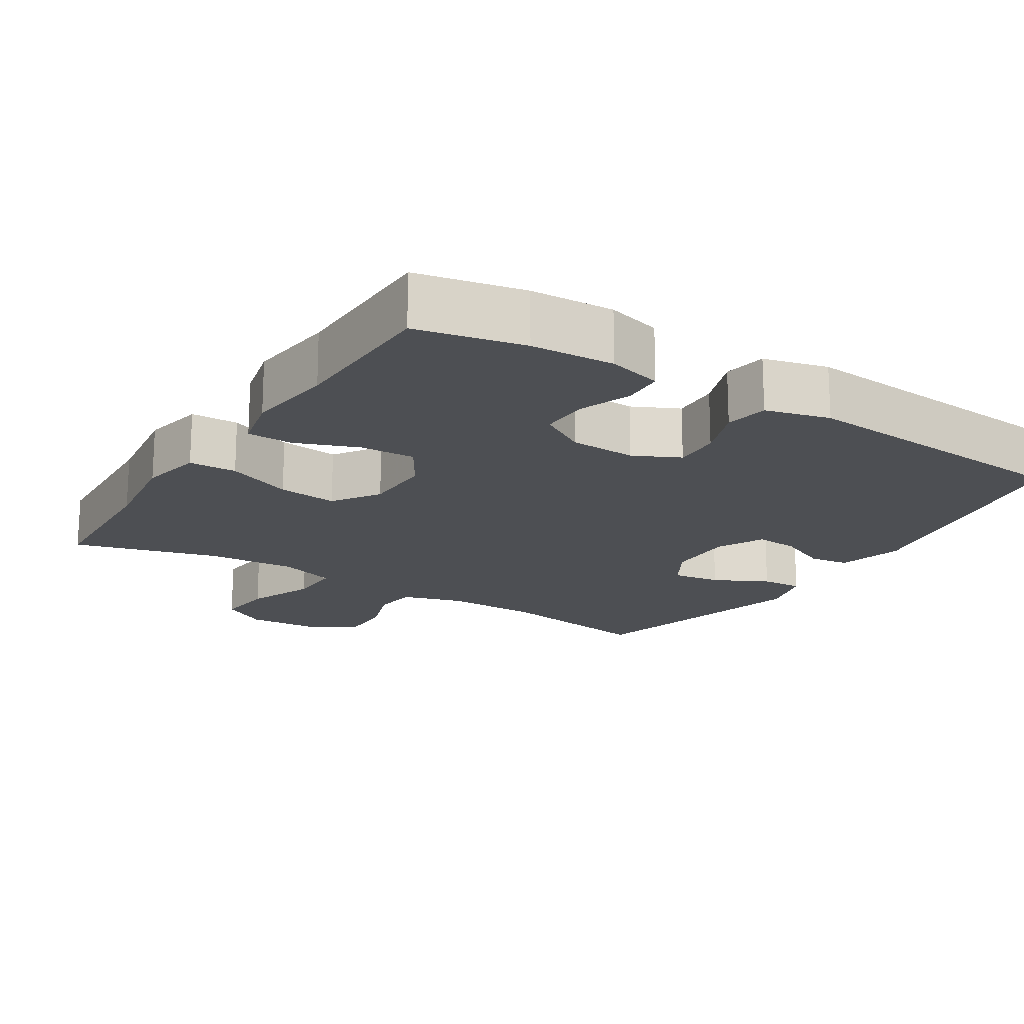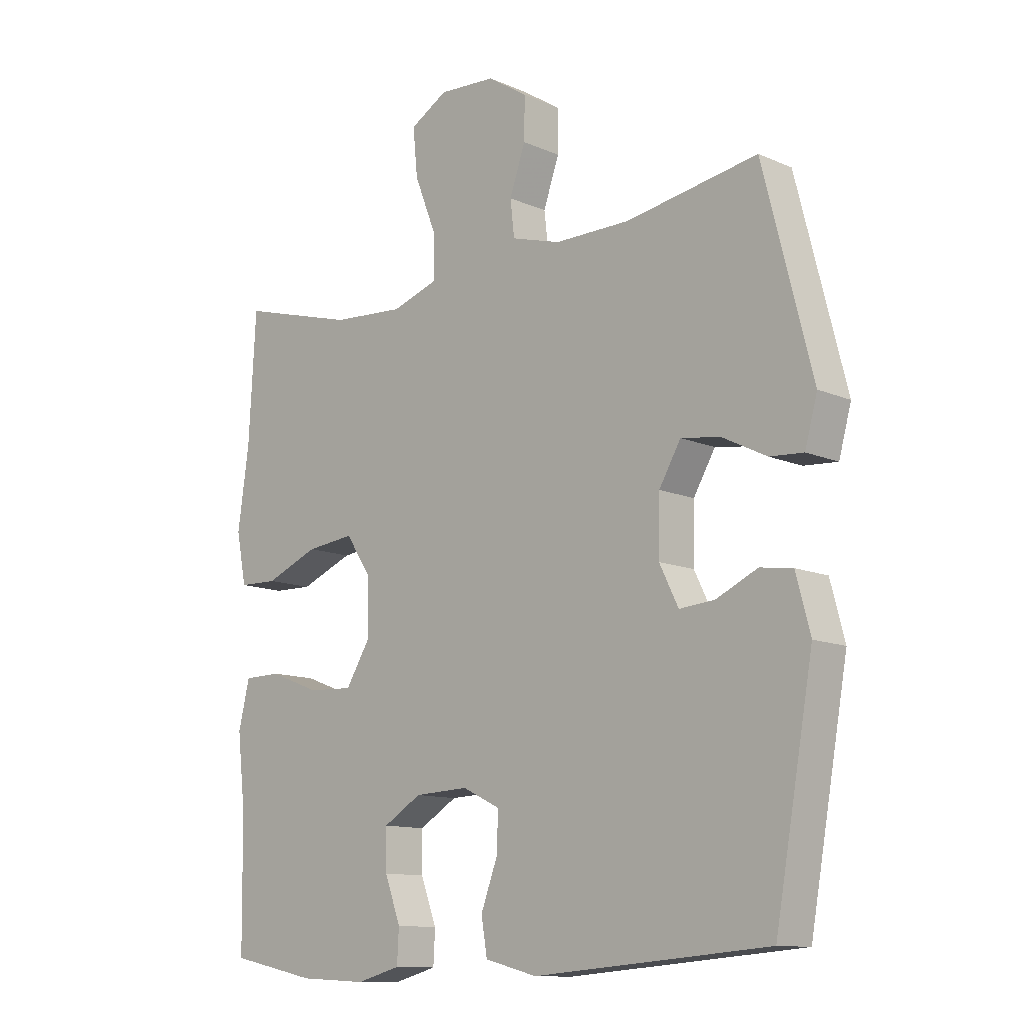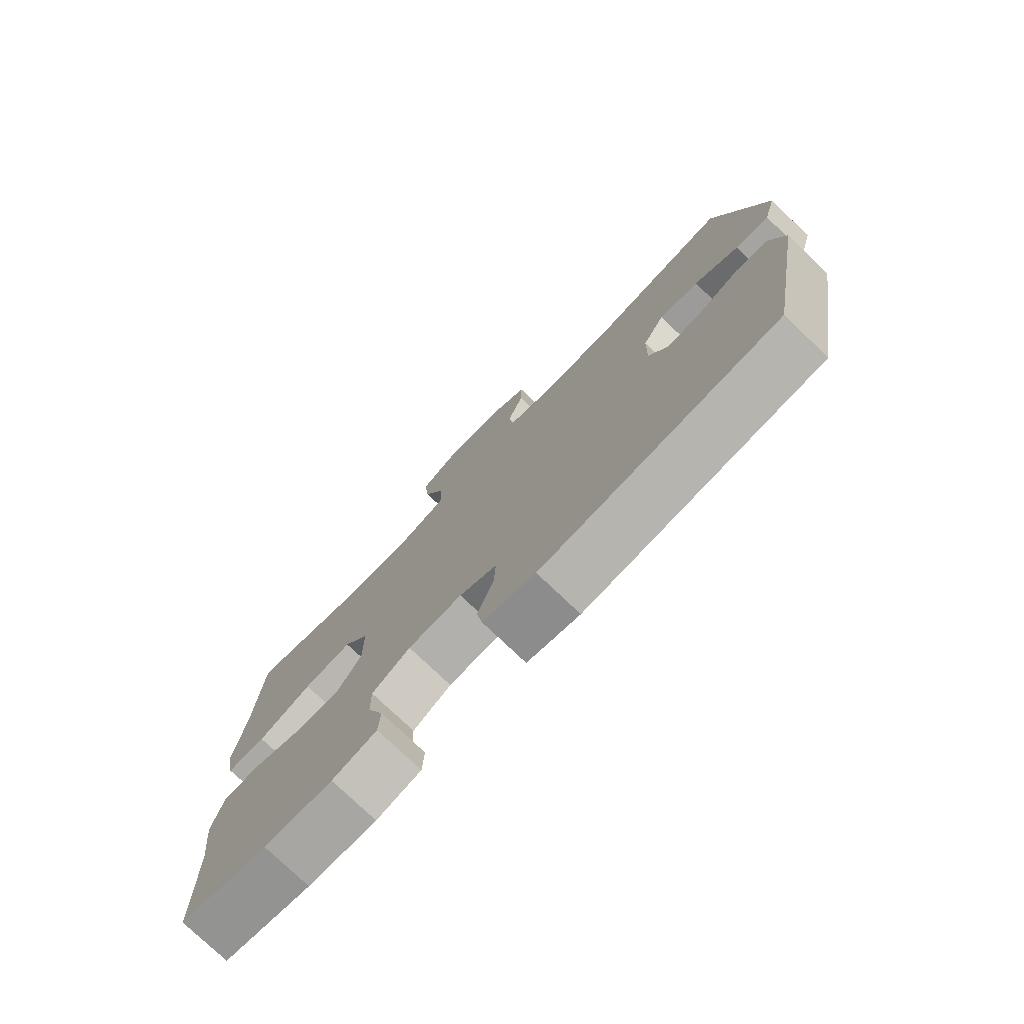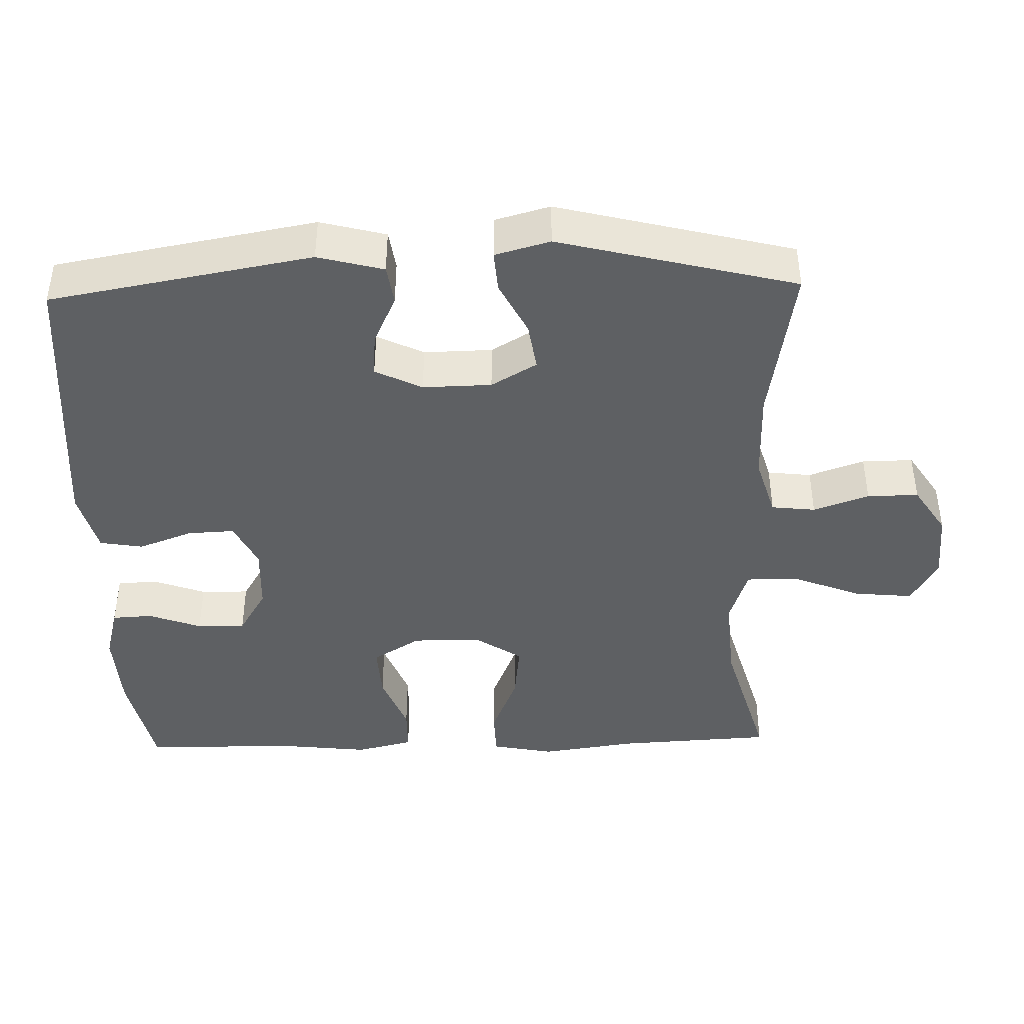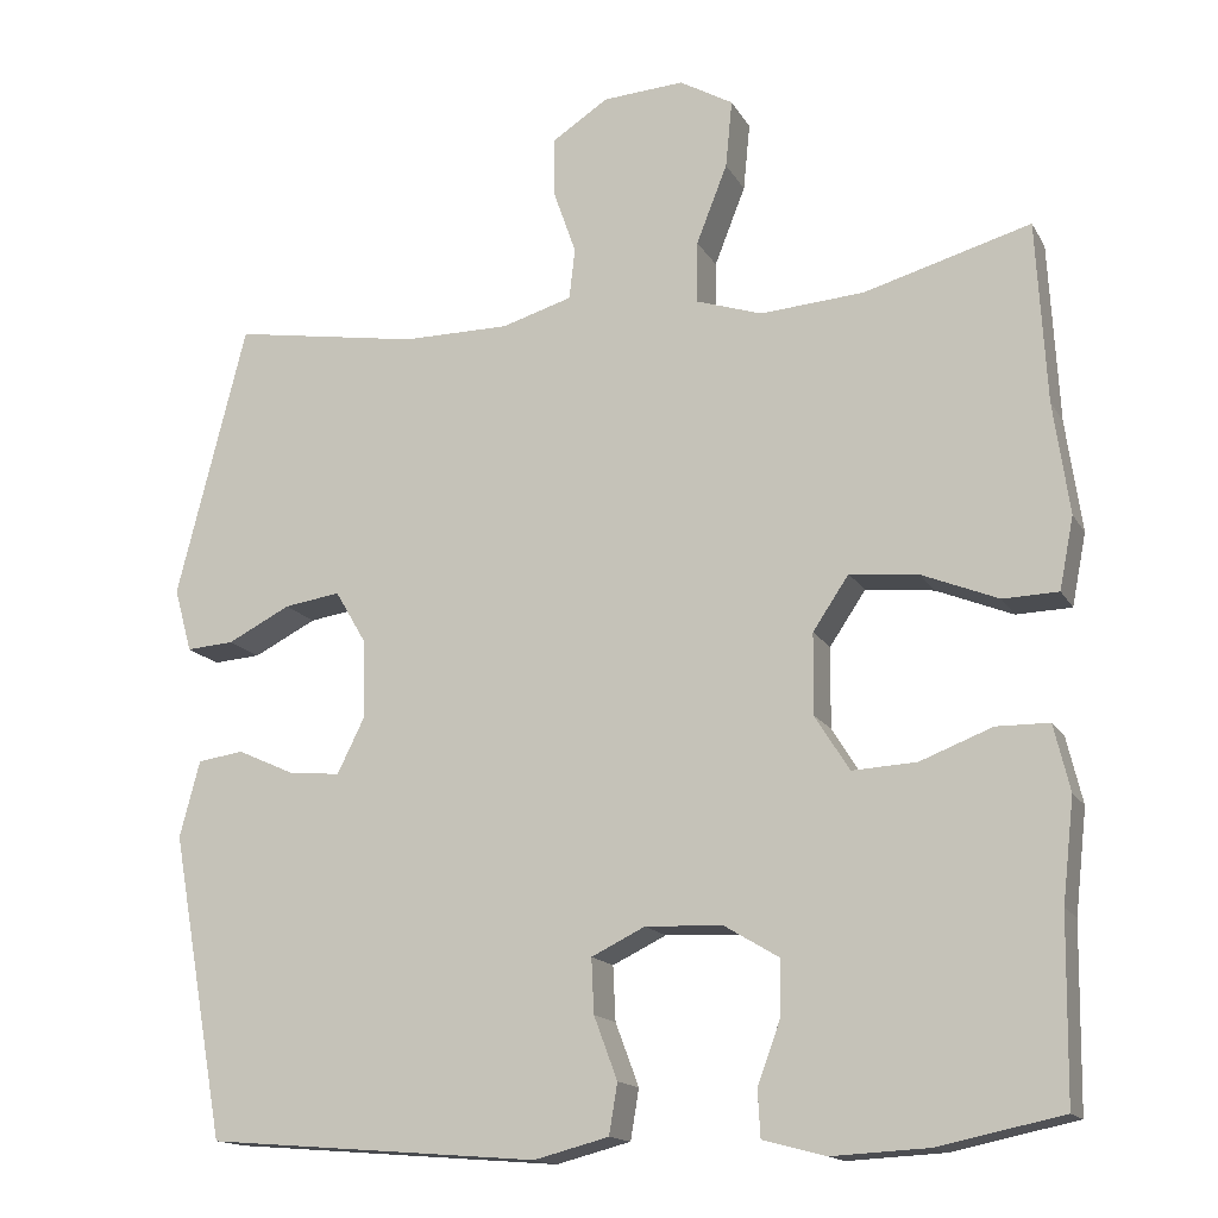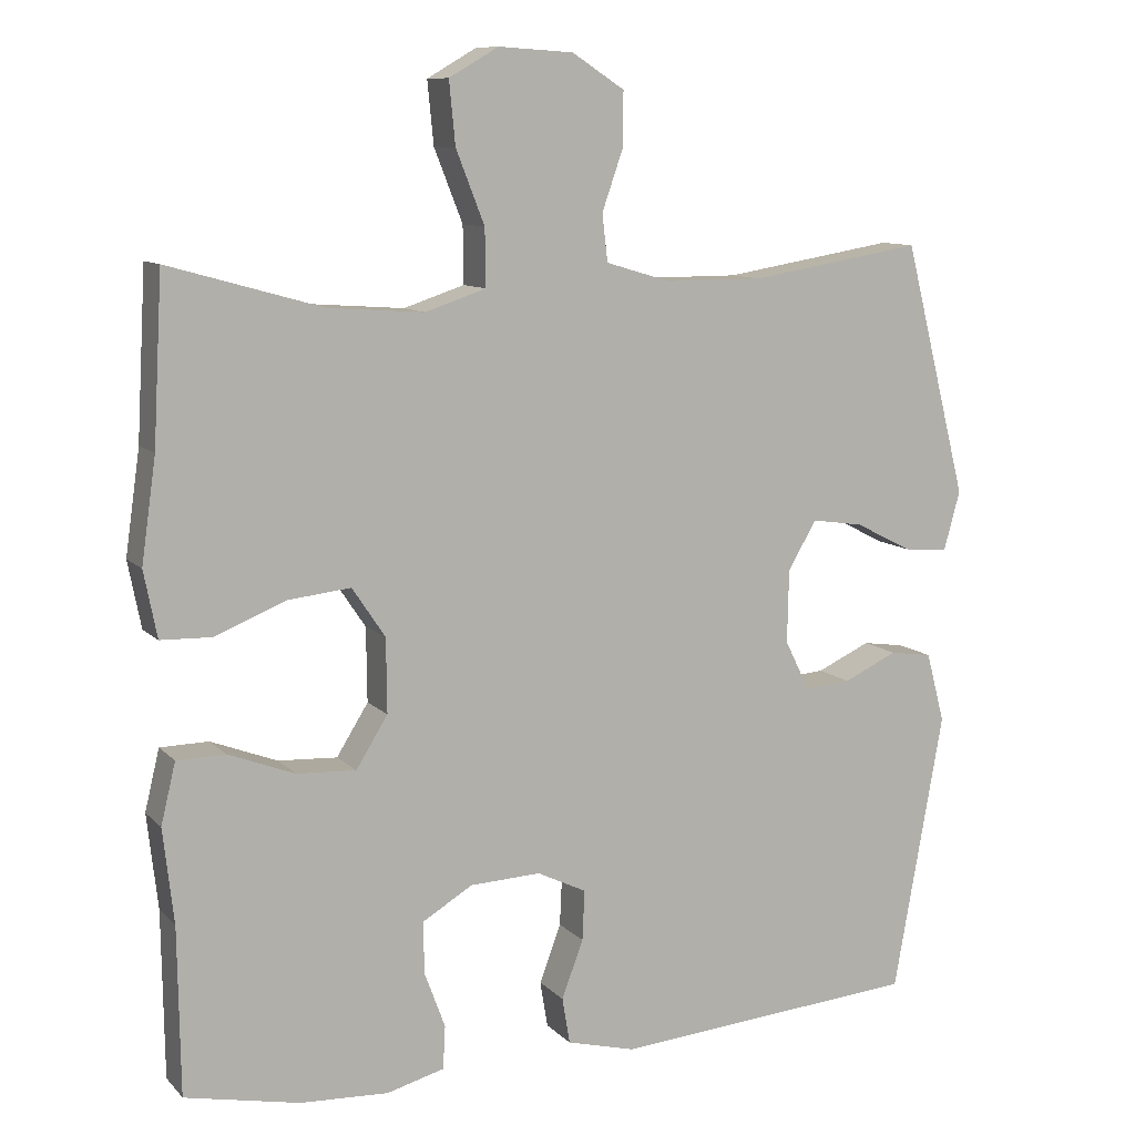
<metadata>
{"format":"obj","ext":"obj","renderer":"f3d","projection":"perspective","resolution":1024,"background":"white","views":[{"elev":-17.9,"azim":147.6,"up":"+Y"},{"elev":-11.9,"azim":-135.9,"up":"+Z"},{"elev":-76.8,"azim":-133.7,"up":"+Z"},{"elev":-42.3,"azim":-88.4,"up":"+Y"},{"elev":-15.4,"azim":20.4,"up":"+Z"},{"elev":10.0,"azim":155.5,"up":"+Z"}]}
</metadata>
<code>
v 0.5 0.07 0.5
v 0.512 0.07 0.284
v 0.531 0.07 0.15
v 0.514 0.07 0.064
v 0.448 0.07 0.062
v 0.357 0.07 0.099
v 0.275 0.07 0.108
v 0.232 0.07 0.044
v 0.231 0.07 -0.052
v 0.272 0.07 -0.118
v 0.349 0.07 -0.114
v 0.435 0.07 -0.081
v 0.498 0.07 -0.082
v 0.517 0.07 -0.161
v 0.503 0.07 -0.284
v 0.5 0.07 -0.5
v 0.352 0.07 -0.531
v 0.237 0.07 -0.537
v 0.162 0.07 -0.517
v 0.159 0.07 -0.461
v 0.186 0.07 -0.388
v 0.187 0.07 -0.321
v 0.122 0.07 -0.282
v 0.03 0.07 -0.278
v -0.034 0.07 -0.309
v -0.031 0.07 -0.374
v -0.003 0.07 -0.449
v -0.013 0.07 -0.509
v -0.102 0.07 -0.532
v -0.5 0.07 -0.5
v -0.565 0.07 -0.137
v -0.541 0.07 -0.046
v -0.486 0.07 -0.038
v -0.416 0.07 -0.07
v -0.356 0.07 -0.075
v -0.324 0.07 -0.01
v -0.326 0.07 0.085
v -0.363 0.07 0.148
v -0.43 0.07 0.138
v -0.505 0.07 0.1
v -0.562 0.07 0.096
v -0.583 0.07 0.172
v -0.5 0.07 0.5
v -0.276 0.07 0.463
v -0.148 0.07 0.463
v -0.064 0.07 0.488
v -0.057 0.07 0.549
v -0.084 0.07 0.626
v -0.085 0.07 0.697
v -0.017 0.07 0.741
v 0.08 0.07 0.747
v 0.144 0.07 0.71
v 0.136 0.07 0.629
v 0.099 0.07 0.535
v 0.098 0.07 0.461
v 0.177 0.07 0.435
v 0.301 0.07 0.444
v 0.5 0 0.5
v 0.512 0 0.284
v 0.531 0 0.15
v 0.514 0 0.064
v 0.448 0 0.062
v 0.357 0 0.099
v 0.275 0 0.108
v 0.232 0 0.044
v 0.231 0 -0.052
v 0.272 0 -0.118
v 0.349 0 -0.114
v 0.435 0 -0.081
v 0.498 0 -0.082
v 0.517 0 -0.161
v 0.503 0 -0.284
v 0.5 0 -0.5
v 0.352 0 -0.531
v 0.237 0 -0.537
v 0.162 0 -0.517
v 0.159 0 -0.461
v 0.186 0 -0.388
v 0.187 0 -0.321
v 0.122 0 -0.282
v 0.03 0 -0.278
v -0.034 0 -0.309
v -0.031 0 -0.374
v -0.003 0 -0.449
v -0.013 0 -0.509
v -0.102 0 -0.532
v -0.5 0 -0.5
v -0.565 0 -0.137
v -0.541 0 -0.046
v -0.486 0 -0.038
v -0.416 0 -0.07
v -0.356 0 -0.075
v -0.324 0 -0.01
v -0.326 0 0.085
v -0.363 0 0.148
v -0.43 0 0.138
v -0.505 0 0.1
v -0.562 0 0.096
v -0.583 0 0.172
v -0.5 0 0.5
v -0.276 0 0.463
v -0.148 0 0.463
v -0.064 0 0.488
v -0.057 0 0.549
v -0.084 0 0.626
v -0.085 0 0.697
v -0.017 0 0.741
v 0.08 0 0.747
v 0.144 0 0.71
v 0.136 0 0.629
v 0.099 0 0.535
v 0.098 0 0.461
v 0.177 0 0.435
v 0.301 0 0.444
f 52 53 54
f 51 52 54
f 50 51 54
f 49 50 54
f 48 49 54
f 47 48 54
f 46 47 54 55
f 45 46 55 56
f 42 43 44
f 41 42 44
f 40 41 44
f 39 40 44
f 44 45 56
f 39 44 56
f 38 39 56
f 32 33 34
f 31 32 34
f 30 31 34
f 29 30 34
f 28 29 34
f 27 28 34
f 26 27 34
f 25 26 34 35
f 24 25 35 36
f 19 20 21
f 18 19 21
f 17 18 21
f 16 17 21
f 15 16 21
f 15 21 22
f 14 15 22
f 13 14 22
f 12 13 22
f 11 12 22
f 10 11 22 23
f 4 5 6
f 3 4 6
f 2 3 6
f 2 6 7
f 1 2 7
f 57 1 7
f 57 7 8
f 56 57 8
f 38 56 8
f 37 38 8
f 24 36 37
f 23 24 37
f 10 23 37
f 9 10 37
f 8 9 37
f 111 110 109
f 111 109 108
f 111 108 107
f 111 107 106
f 111 106 105
f 111 105 104
f 112 111 104 103
f 113 112 103 102
f 101 100 99
f 101 99 98
f 101 98 97
f 101 97 96
f 113 102 101
f 113 101 96
f 113 96 95
f 91 90 89
f 91 89 88
f 91 88 87
f 91 87 86
f 91 86 85
f 91 85 84
f 91 84 83
f 92 91 83 82
f 93 92 82 81
f 78 77 76
f 78 76 75
f 78 75 74
f 78 74 73
f 78 73 72
f 79 78 72
f 79 72 71
f 79 71 70
f 79 70 69
f 79 69 68
f 80 79 68 67
f 63 62 61
f 63 61 60
f 63 60 59
f 64 63 59
f 64 59 58
f 64 58 114
f 65 64 114
f 65 114 113
f 65 113 95
f 65 95 94
f 94 93 81
f 94 81 80
f 94 80 67
f 94 67 66
f 94 66 65
f 1 58 59 2
f 2 59 60 3
f 3 60 61 4
f 4 61 62 5
f 5 62 63 6
f 6 63 64 7
f 7 64 65 8
f 8 65 66 9
f 9 66 67 10
f 10 67 68 11
f 11 68 69 12
f 12 69 70 13
f 13 70 71 14
f 14 71 72 15
f 15 72 73 16
f 16 73 74 17
f 17 74 75 18
f 18 75 76 19
f 19 76 77 20
f 20 77 78 21
f 21 78 79 22
f 22 79 80 23
f 23 80 81 24
f 24 81 82 25
f 25 82 83 26
f 26 83 84 27
f 27 84 85 28
f 28 85 86 29
f 29 86 87 30
f 30 87 88 31
f 31 88 89 32
f 32 89 90 33
f 33 90 91 34
f 34 91 92 35
f 35 92 93 36
f 36 93 94 37
f 37 94 95 38
f 38 95 96 39
f 39 96 97 40
f 40 97 98 41
f 41 98 99 42
f 42 99 100 43
f 43 100 101 44
f 44 101 102 45
f 45 102 103 46
f 46 103 104 47
f 47 104 105 48
f 48 105 106 49
f 49 106 107 50
f 50 107 108 51
f 51 108 109 52
f 52 109 110 53
f 53 110 111 54
f 54 111 112 55
f 55 112 113 56
f 56 113 114 57
f 57 114 58 1

</code>
